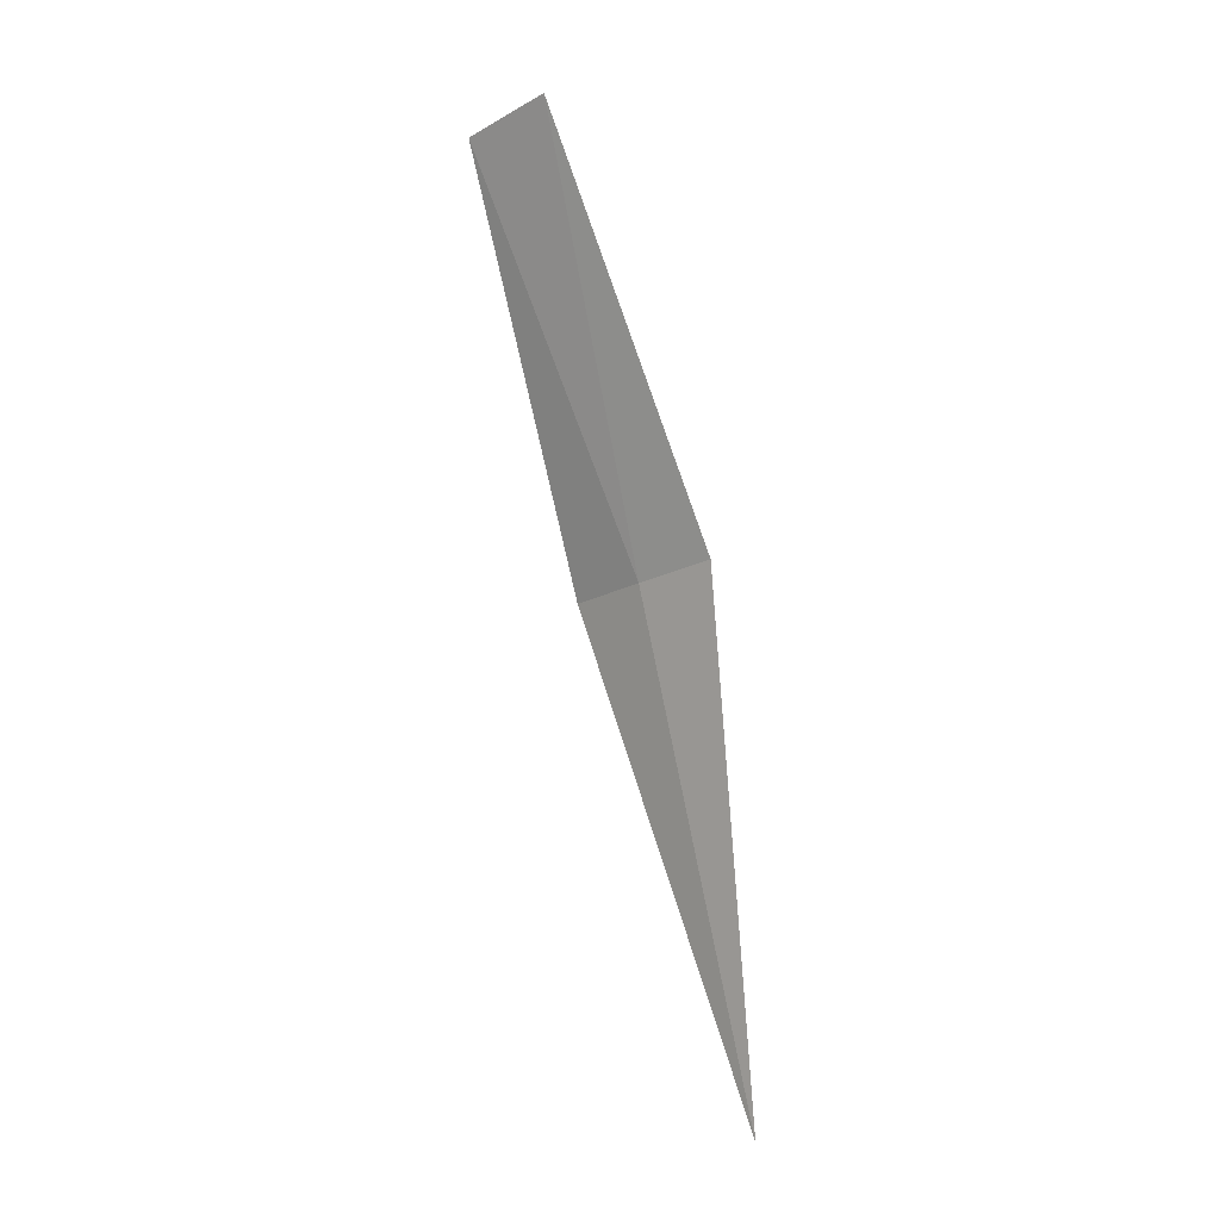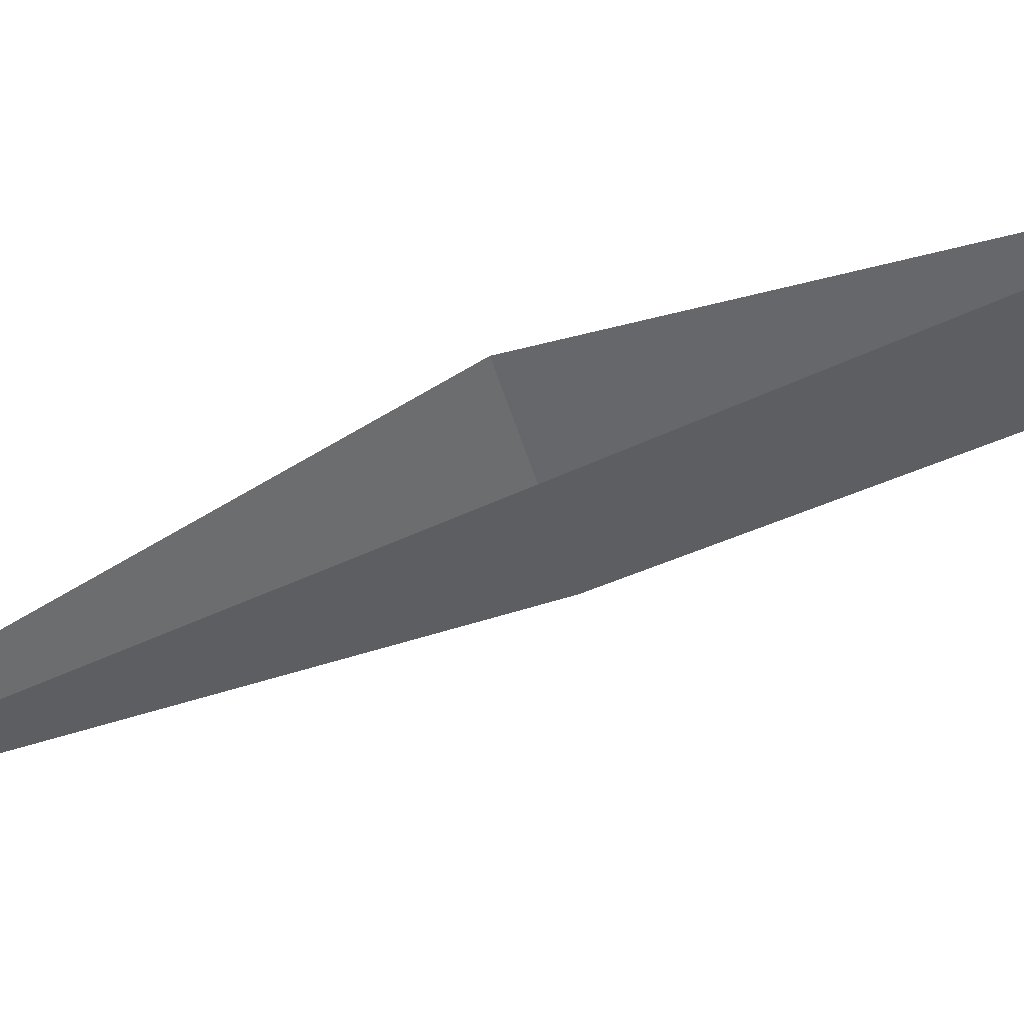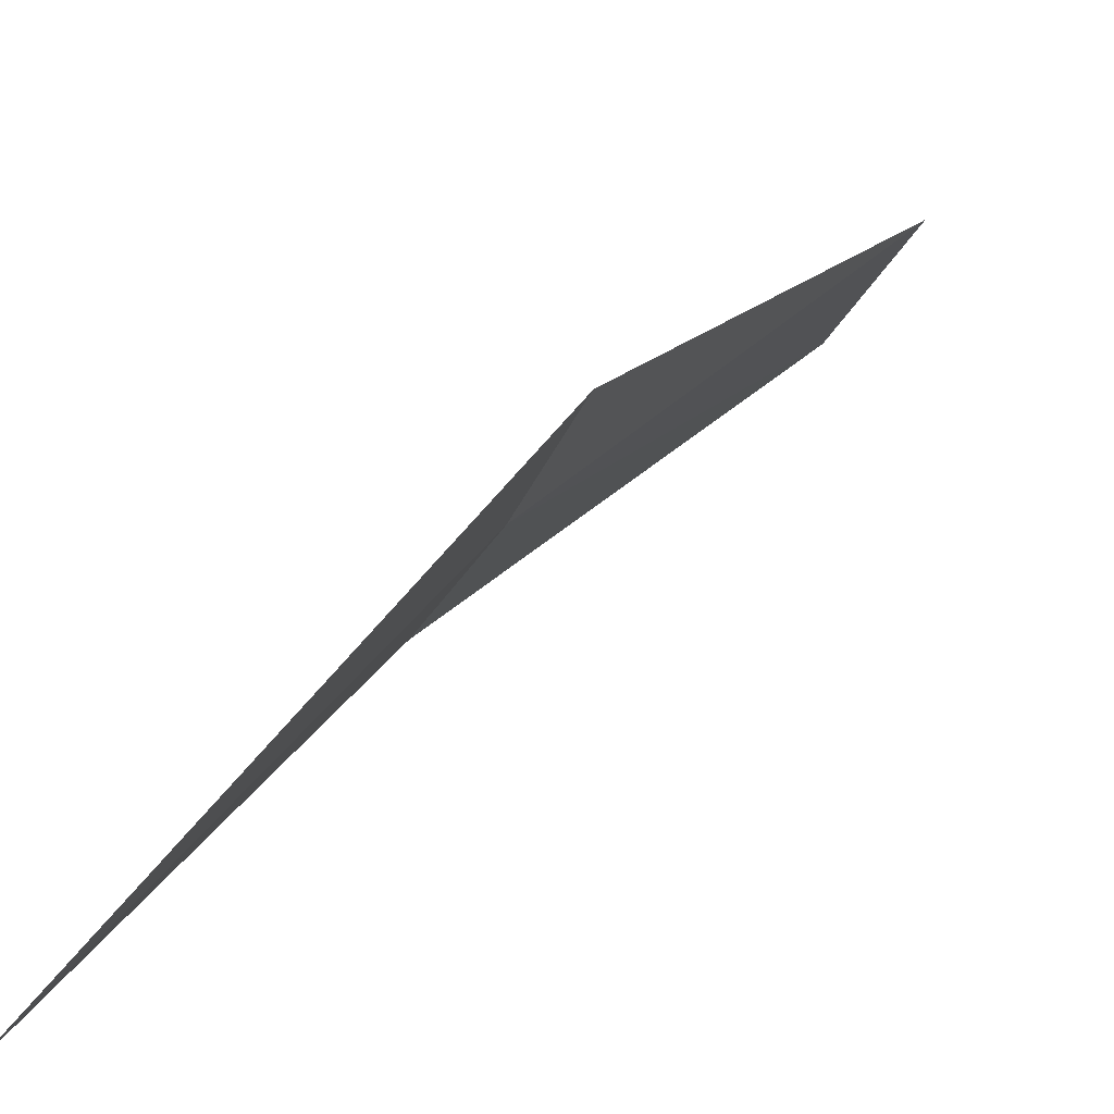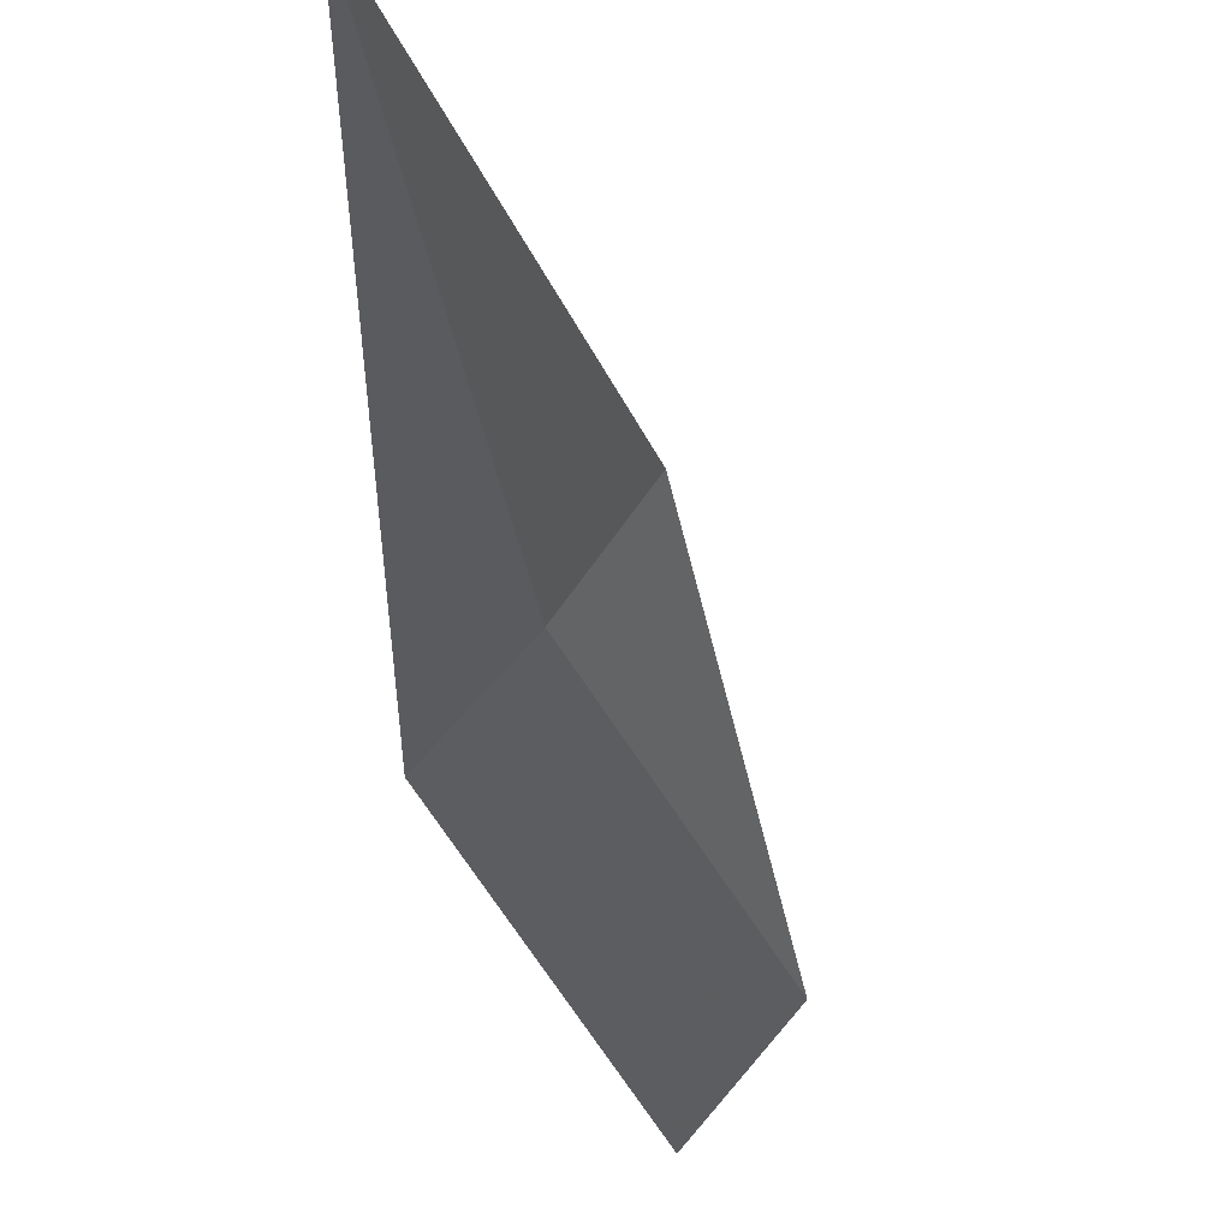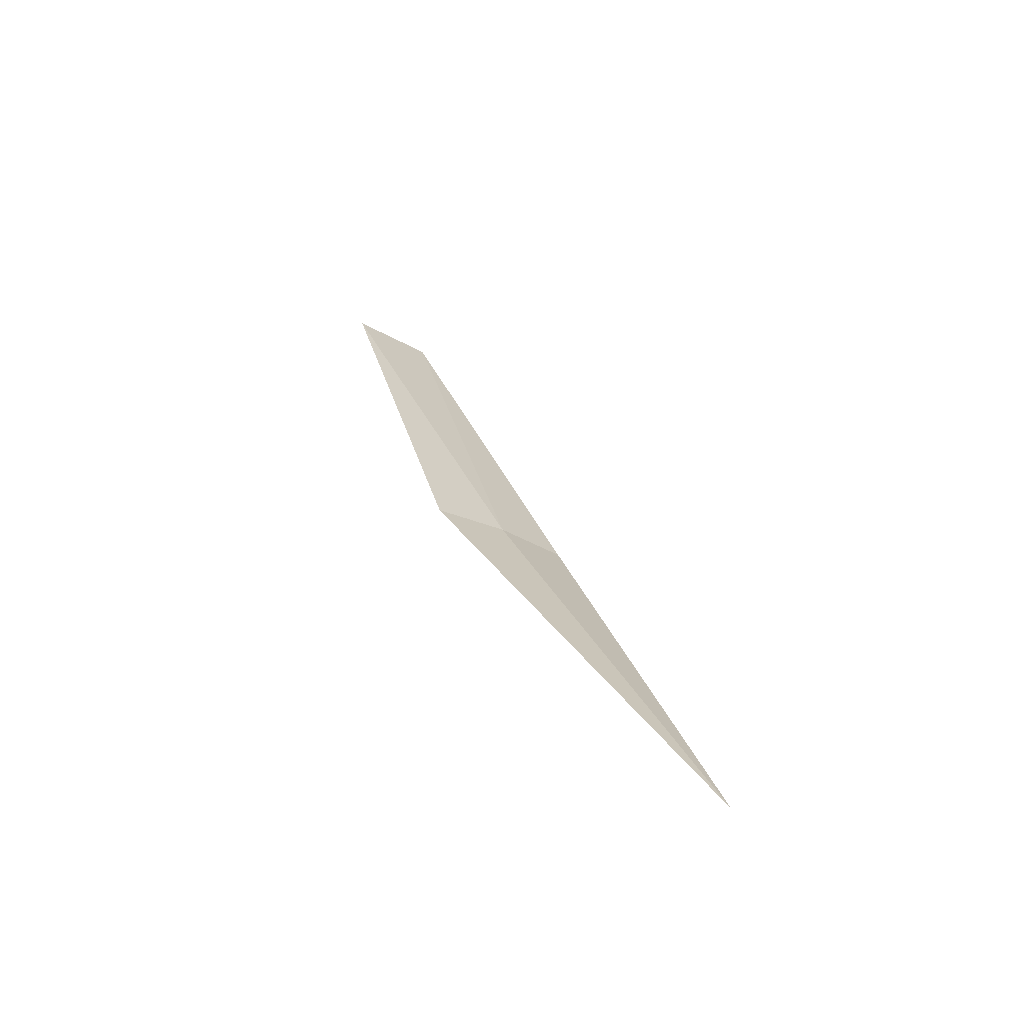
<metadata>
{"format":"obj","ext":"obj","renderer":"f3d","projection":"perspective","resolution":1024,"background":"white","views":[{"elev":17.0,"azim":172.3,"up":"+Y"},{"elev":-1.5,"azim":76.4,"up":"+Z"},{"elev":0.8,"azim":13.3,"up":"+Z"},{"elev":-48.5,"azim":-1.8,"up":"+Z"},{"elev":-65.9,"azim":98.4,"up":"+Y"}]}
</metadata>
<code>
v 4.191 -9.503 4.856
v 4.146 -9.769 4.748
v 4.159 -9.483 4.825
v 4.218 -9.524 4.891
v 4.232 -9.259 4.911
v 4.268 -9.284 4.948
f 1 3 2
f 1 5 3
f 1 6 5
f 1 4 6
f 1 2 4

</code>
